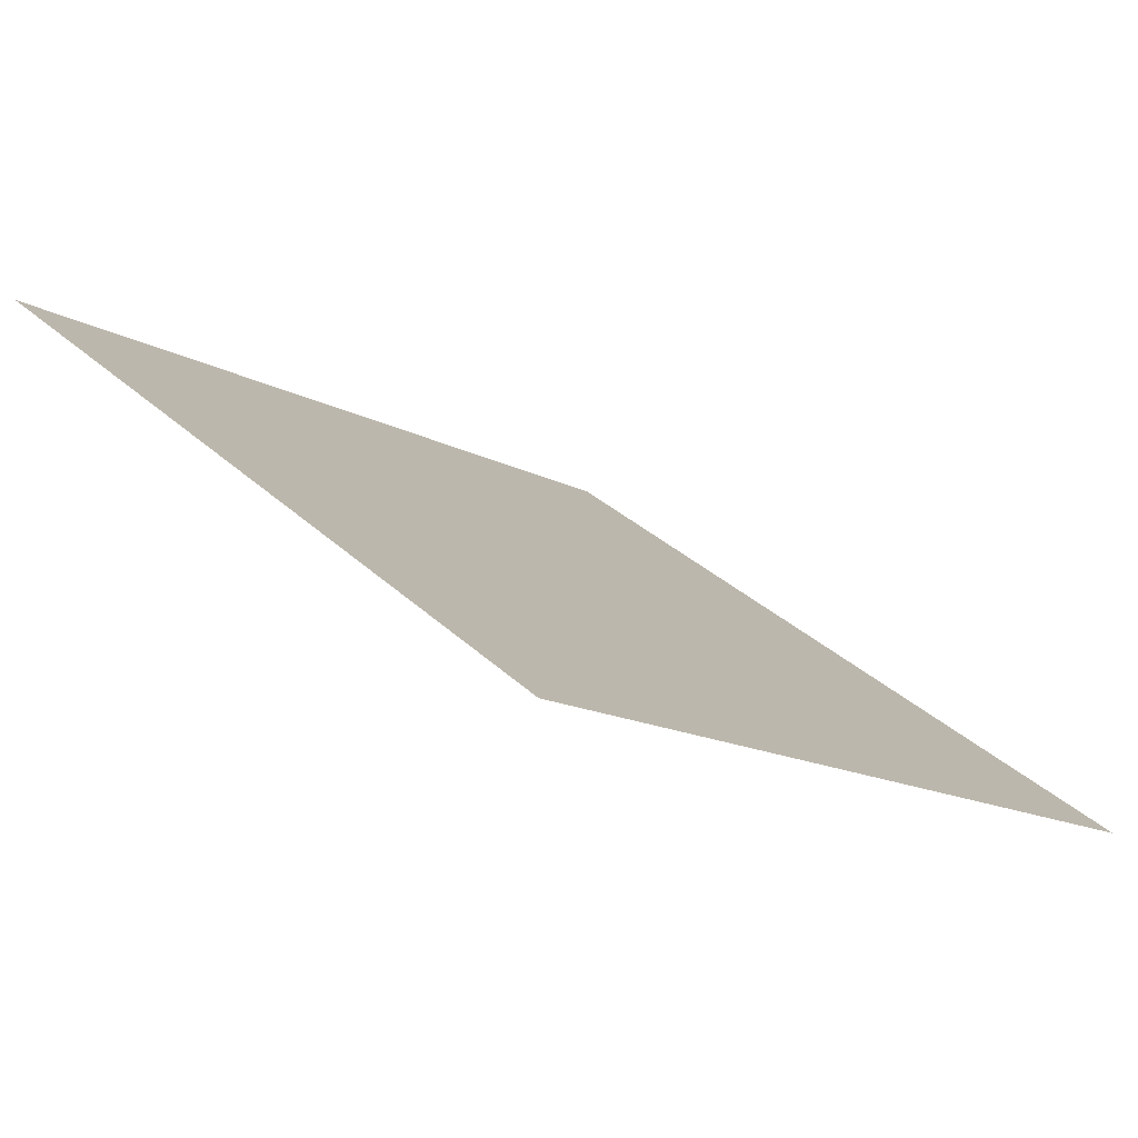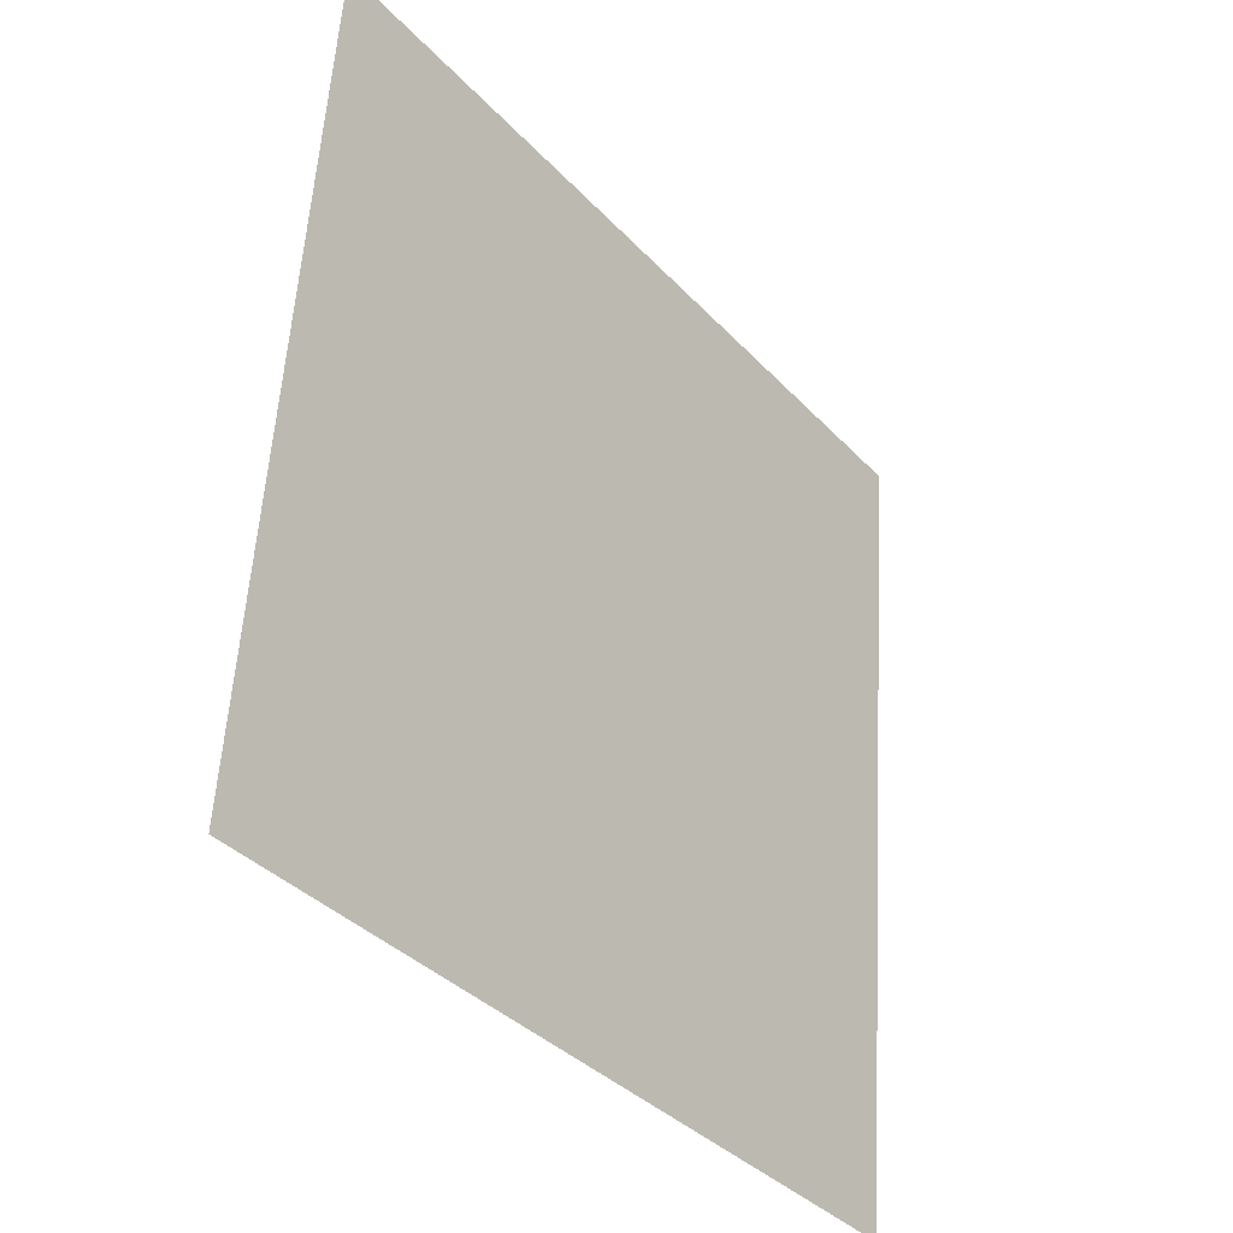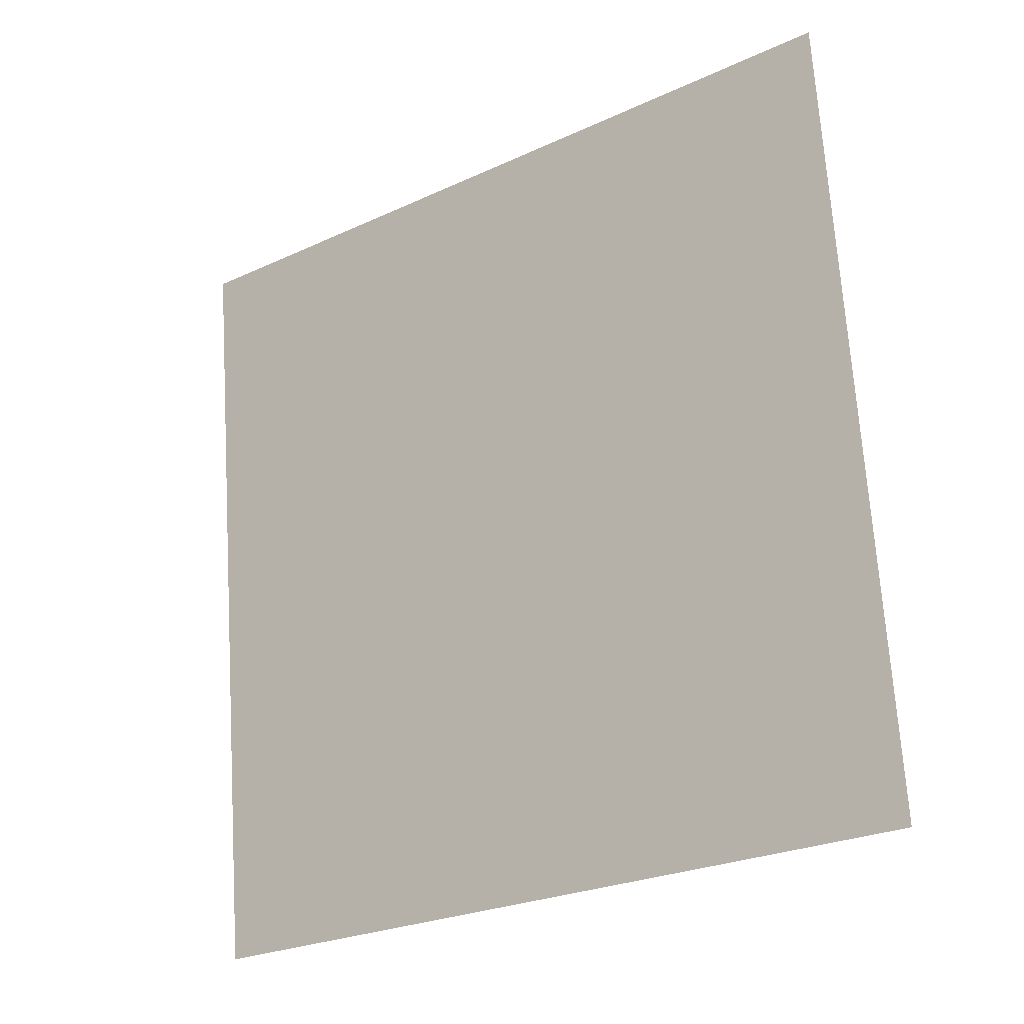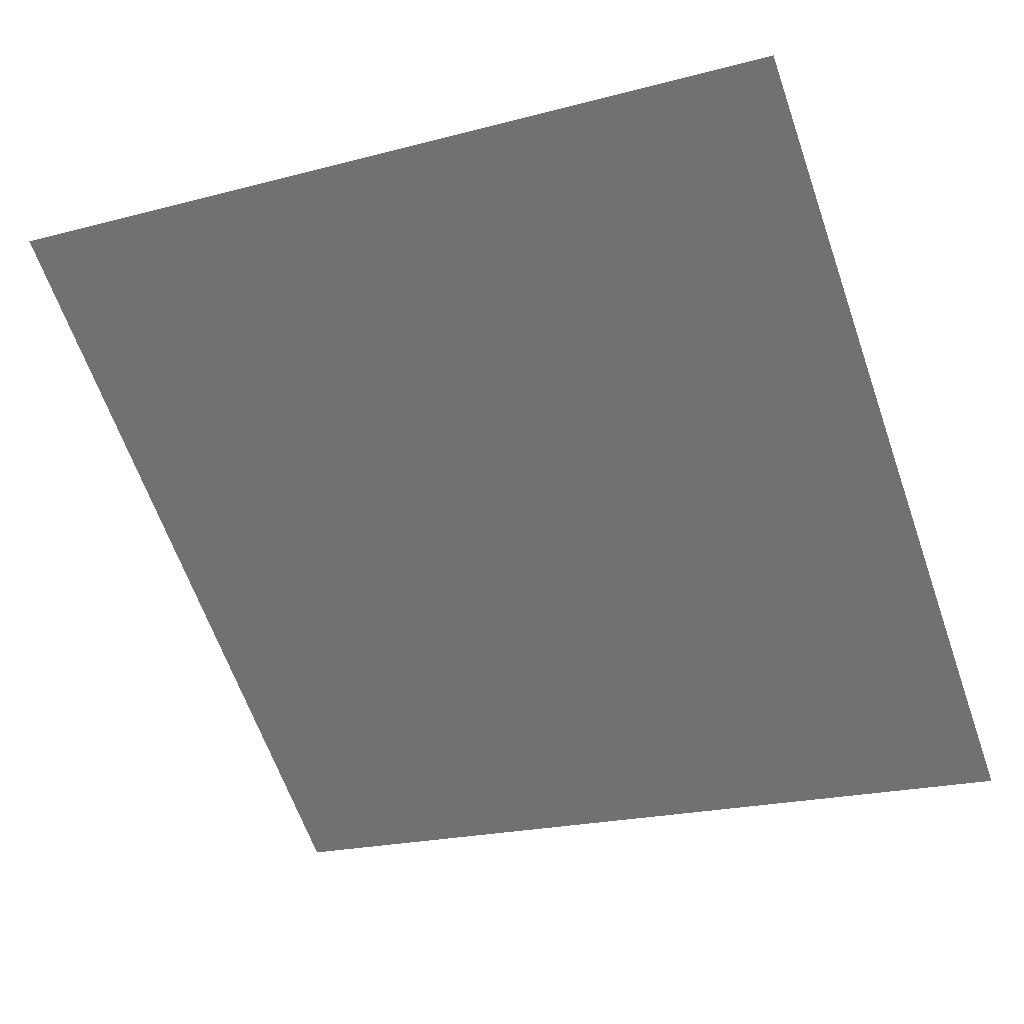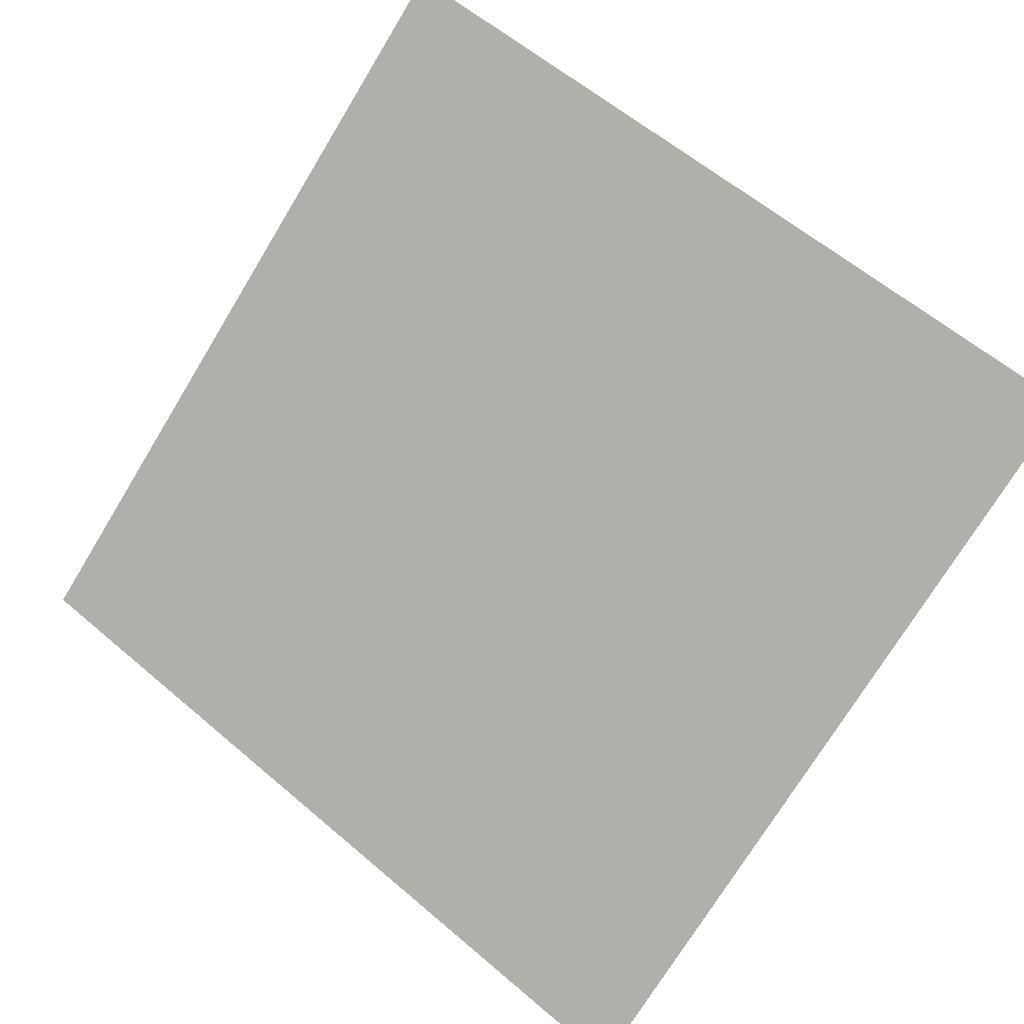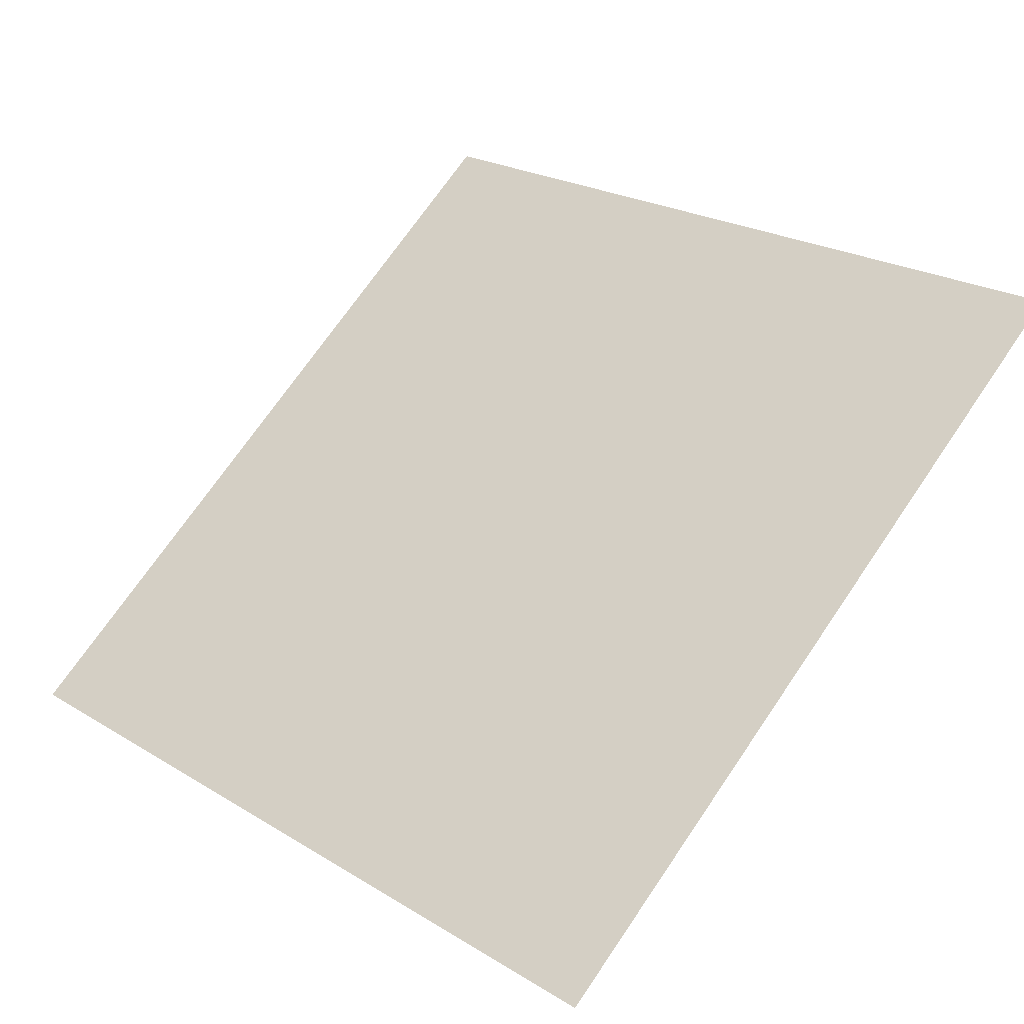
<metadata>
{"format":"obj","ext":"obj","renderer":"f3d","projection":"perspective","resolution":1024,"background":"white","views":[{"elev":-17.0,"azim":131.9,"up":"+Y"},{"elev":56.3,"azim":-88.1,"up":"+Z"},{"elev":70.8,"azim":-93.1,"up":"+Y"},{"elev":-24.5,"azim":25.7,"up":"+Y"},{"elev":62.1,"azim":-138.3,"up":"+Y"},{"elev":25.1,"azim":-133.9,"up":"+Y"}]}
</metadata>
<code>
v -0.223 1.004 0.793
v -0.2296 1.004 0.7931
v -0.2295 1.008 0.7984
v -0.2229 1.008 0.7983
f 4 3 2 1

</code>
